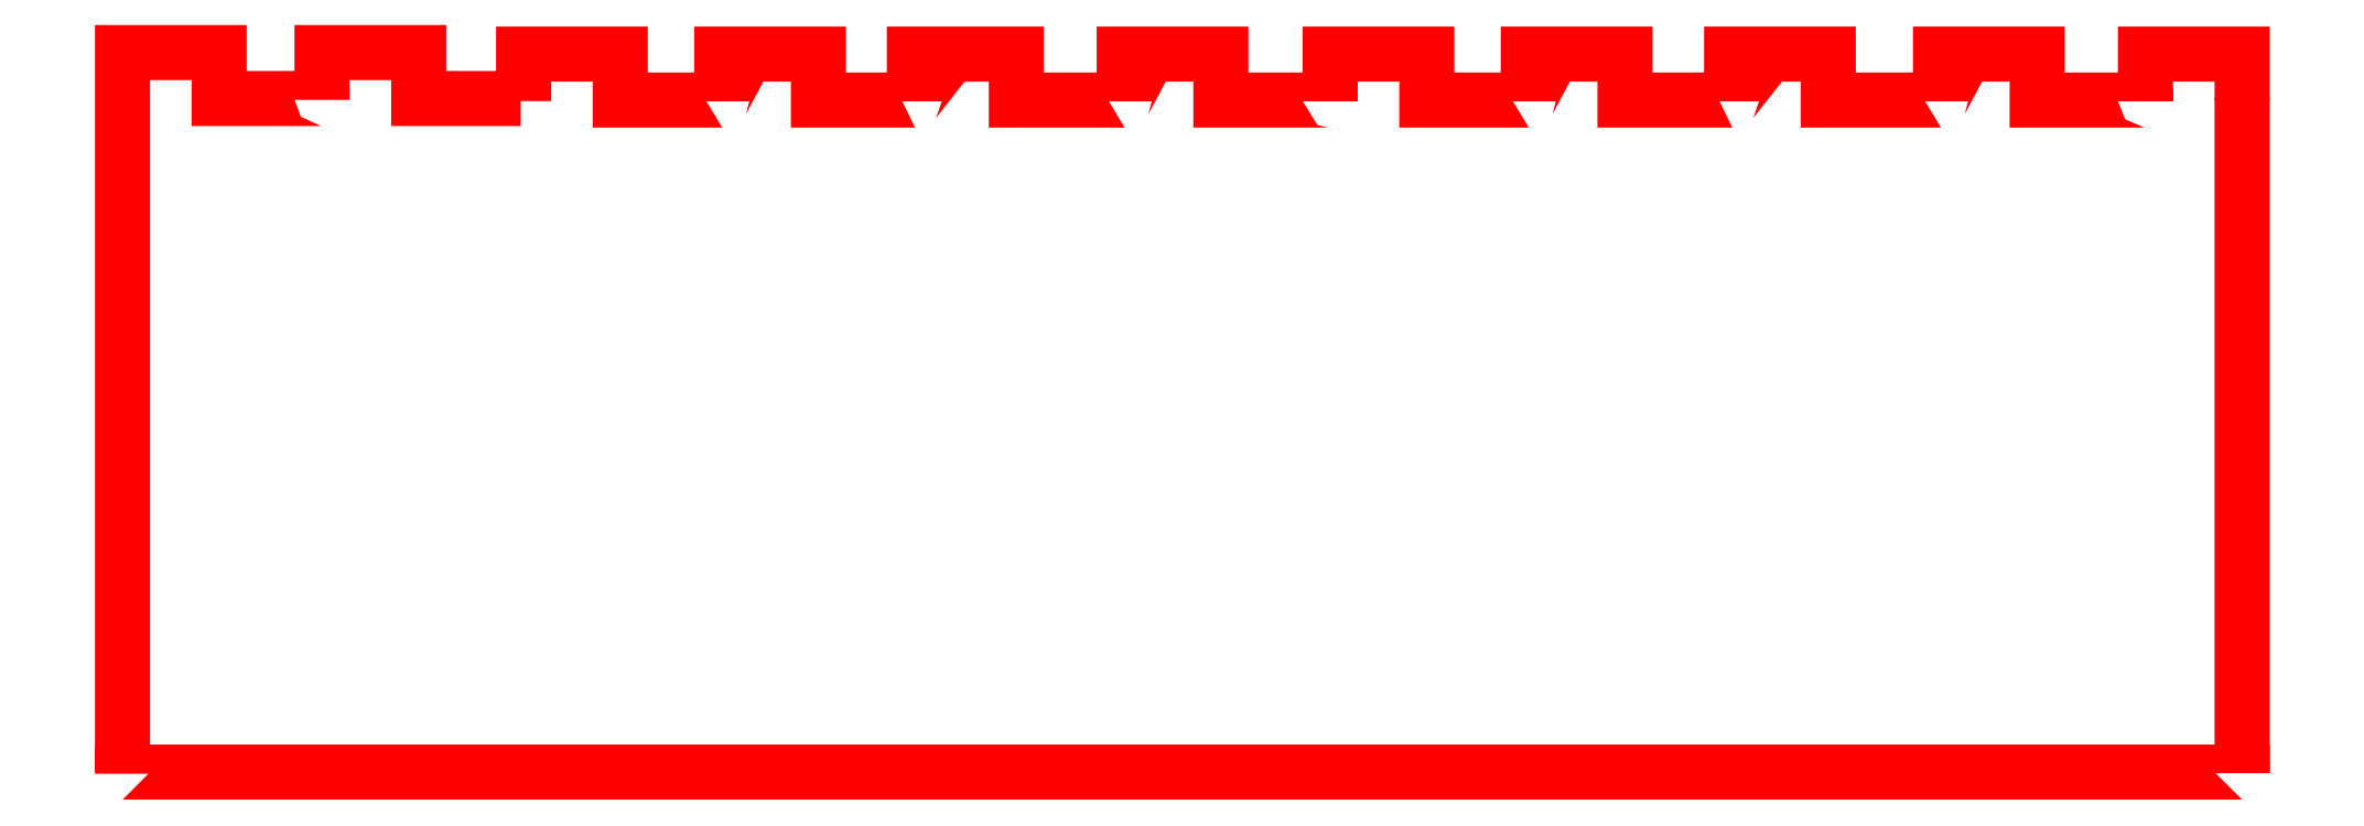
<metadata>
{"format":"dxf","ext":"dxf","renderer":"ezdxf+matplotlib","layout":"modelspace","background":"white","min_lineweight":24,"dpi":150}
</metadata>
<code>
0
SECTION
2
ENTITIES
0
LWPOLYLINE
8
test
90
71
70
0
10
52.49
20
133
30
0
10
39.04
20
133
30
0
10
39.04
20
139.1
30
0
10
26.3
20
139.1
30
0
10
26.3
20
132.9
30
0
10
26.3
20
132.9
30
0
10
26.19
20
133
30
0
10
12.74
20
133
30
0
10
12.74
20
139.1
30
0
10
-0.000141
20
139.1
30
0
10
-0.000141
20
132.9
30
0
10
-0.000141
20
132.9
30
0
10
-0.000141
20
44.02
30
0
10
-0.000141
20
44.19
30
0
10
279.4
20
44.19
30
0
10
279.4
20
44.1
30
0
10
279.4
20
133
30
0
10
279.4
20
132.9
30
0
10
279.4
20
132.8
30
0
10
279.4
20
138.9
30
0
10
266.7
20
138.9
30
0
10
266.7
20
132.7
30
0
10
266.7
20
132.7
30
0
10
266.5
20
132.8
30
0
10
252.4
20
132.8
30
0
10
252.4
20
138.9
30
0
10
239.6
20
138.9
30
0
10
239.6
20
132.7
30
0
10
239.6
20
132.7
30
0
10
239.7
20
132.8
30
0
10
224.8
20
132.8
30
0
10
224.8
20
138.9
30
0
10
212.1
20
138.9
30
0
10
212.1
20
132.7
30
0
10
212.1
20
132.7
30
0
10
212.2
20
132.8
30
0
10
198.1
20
132.8
30
0
10
198.1
20
138.9
30
0
10
185.3
20
138.9
30
0
10
185.3
20
132.7
30
0
10
185.3
20
132.7
30
0
10
185.4
20
132.8
30
0
10
171.9
20
132.8
30
0
10
171.9
20
138.9
30
0
10
159.2
20
138.9
30
0
10
159.2
20
132.7
30
0
10
159.2
20
132.7
30
0
10
158.9
20
132.8
30
0
10
144.8
20
132.8
30
0
10
144.8
20
138.9
30
0
10
132
20
138.9
30
0
10
132
20
132.7
30
0
10
132
20
132.7
30
0
10
132.1
20
132.8
30
0
10
117.8
20
132.8
30
0
10
117.8
20
138.9
30
0
10
104.4
20
138.9
30
0
10
104.4
20
132.7
30
0
10
104.4
20
132.7
30
0
10
104.5
20
132.8
30
0
10
91.73
20
132.8
30
0
10
91.73
20
138.9
30
0
10
78.99
20
138.9
30
0
10
78.99
20
132.7
30
0
10
78.99
20
132.7
30
0
10
79.06
20
132.8
30
0
10
65.61
20
132.8
30
0
10
65.61
20
138.9
30
0
10
52.87
20
138.9
30
0
10
52.87
20
132.7
30
0
10
52.87
20
132.7
30
0
0
ENDSEC
0
EOF

</code>
